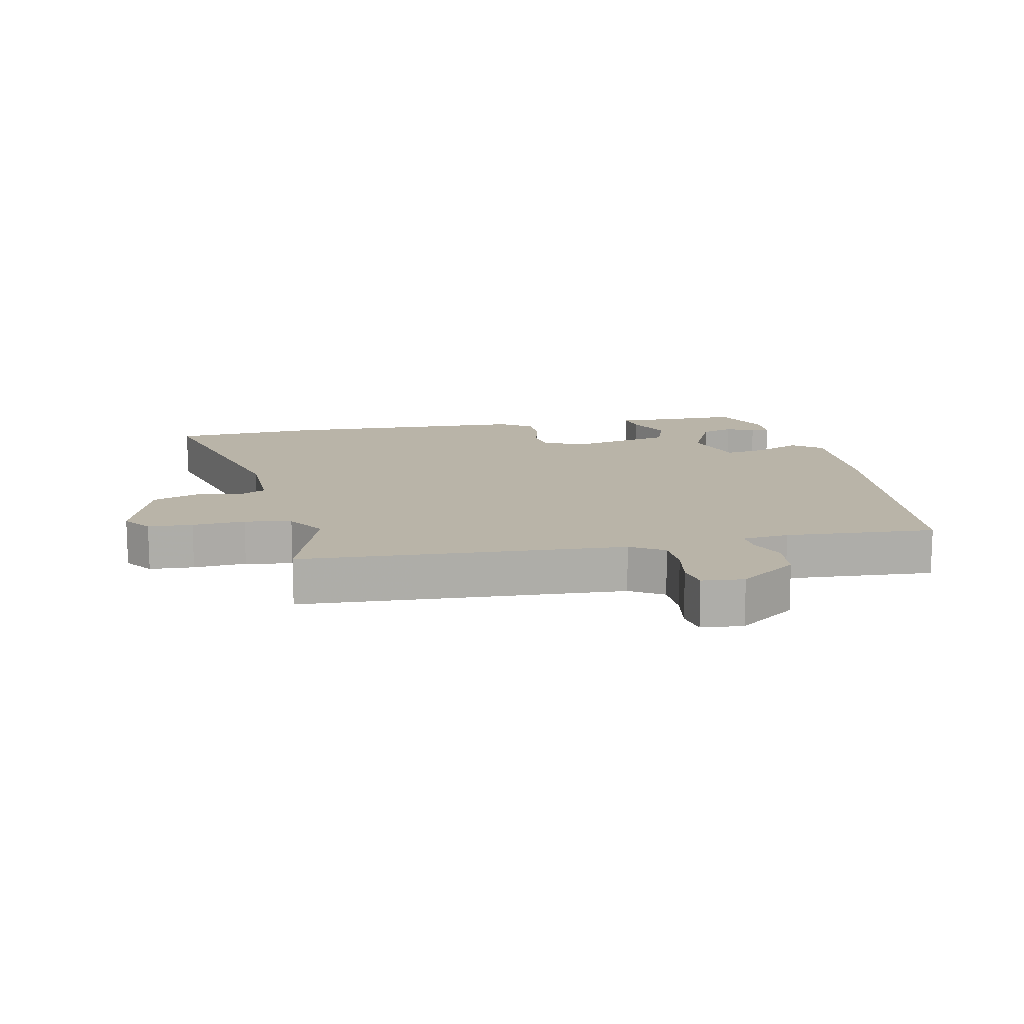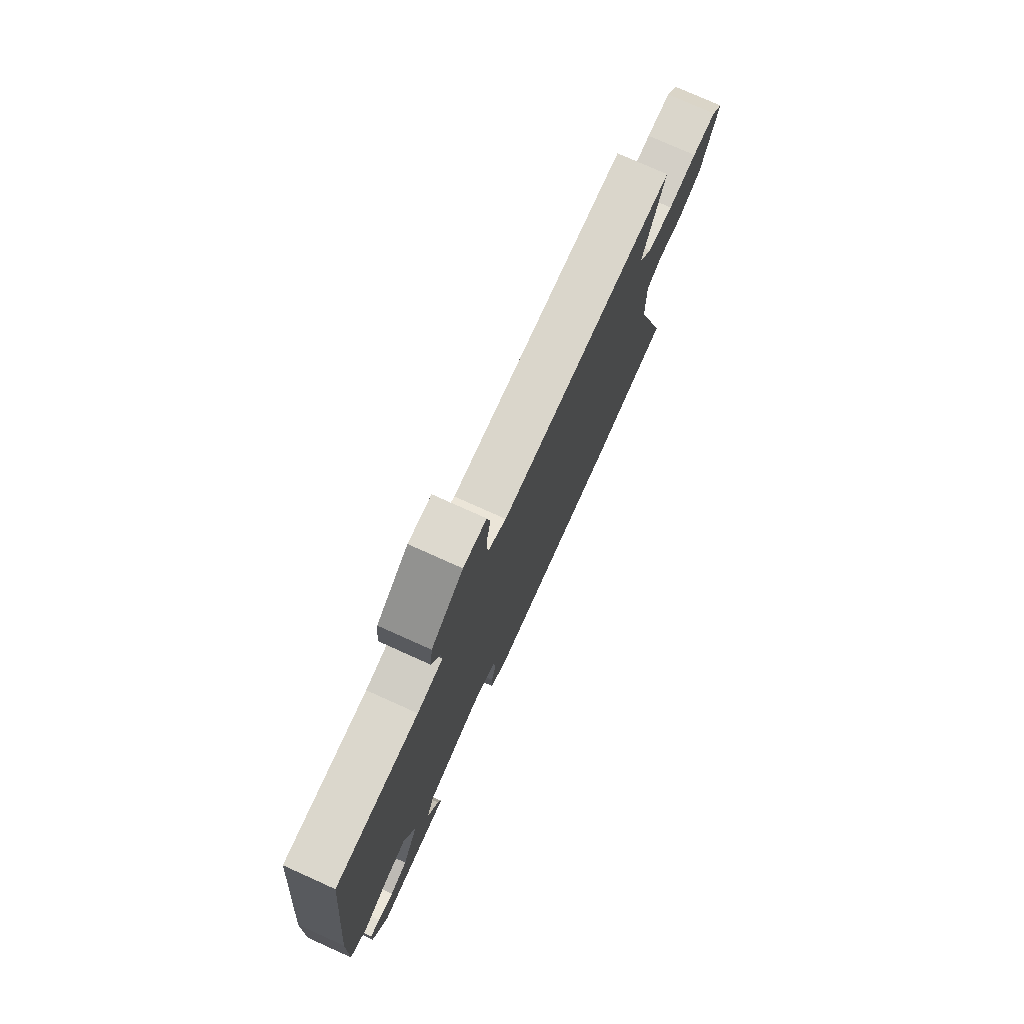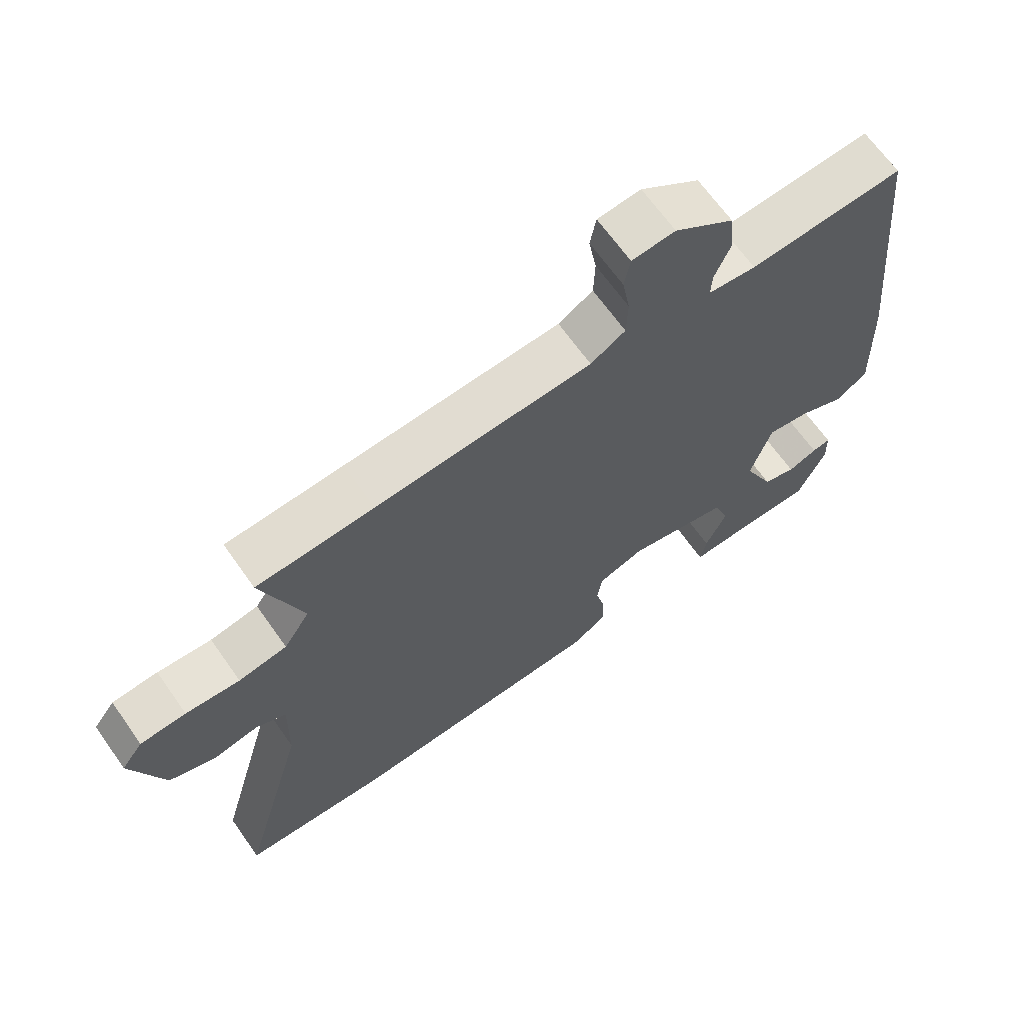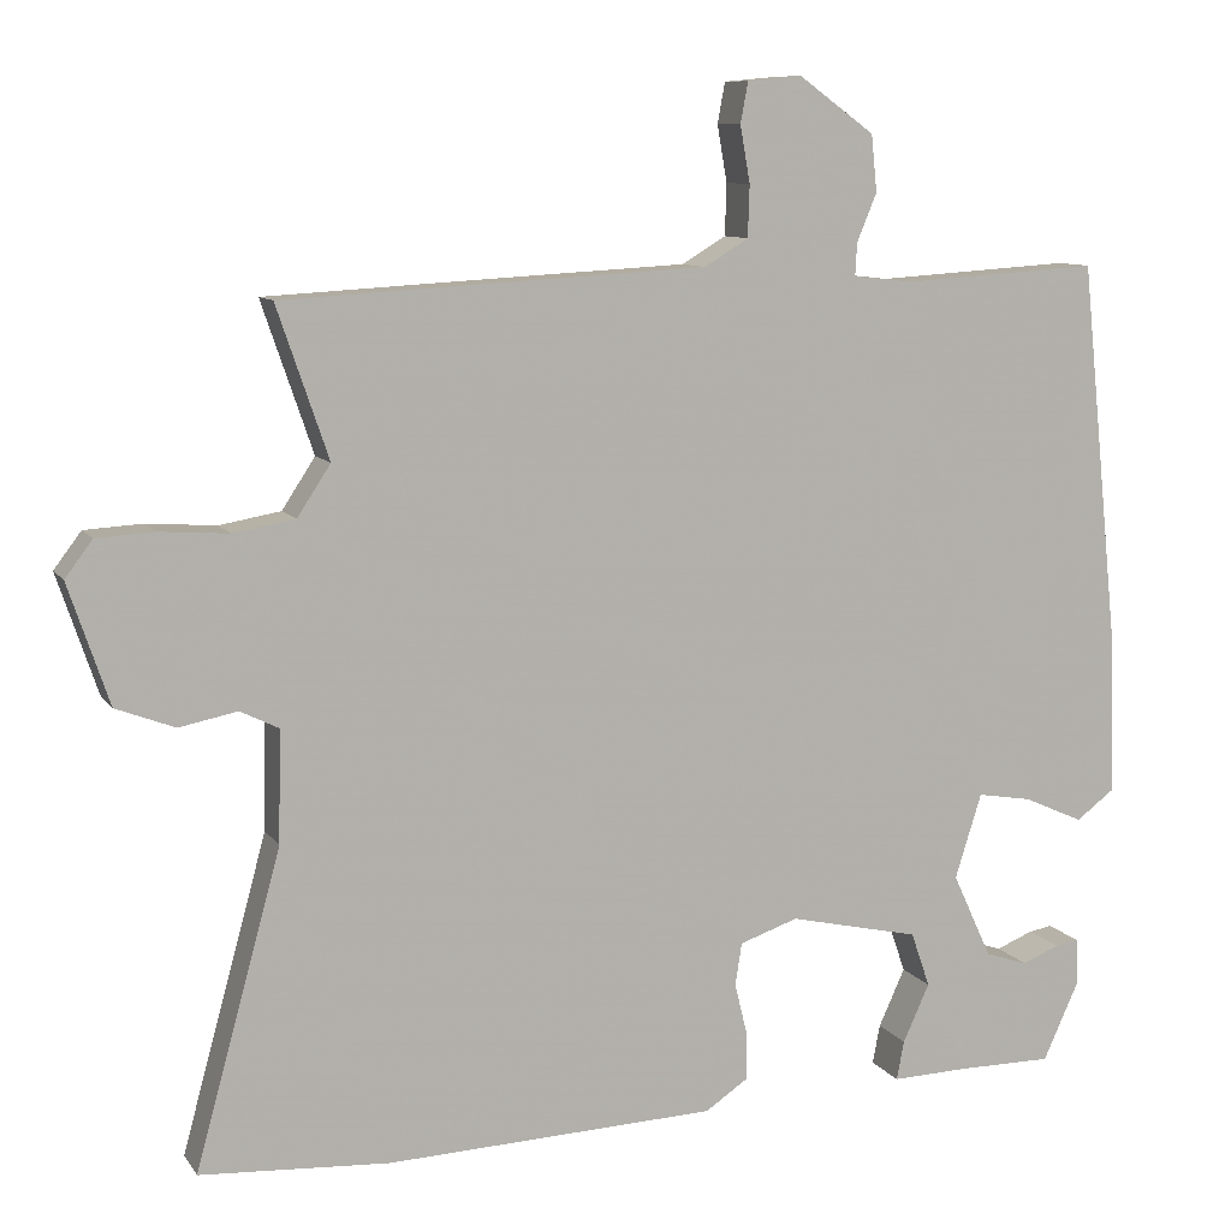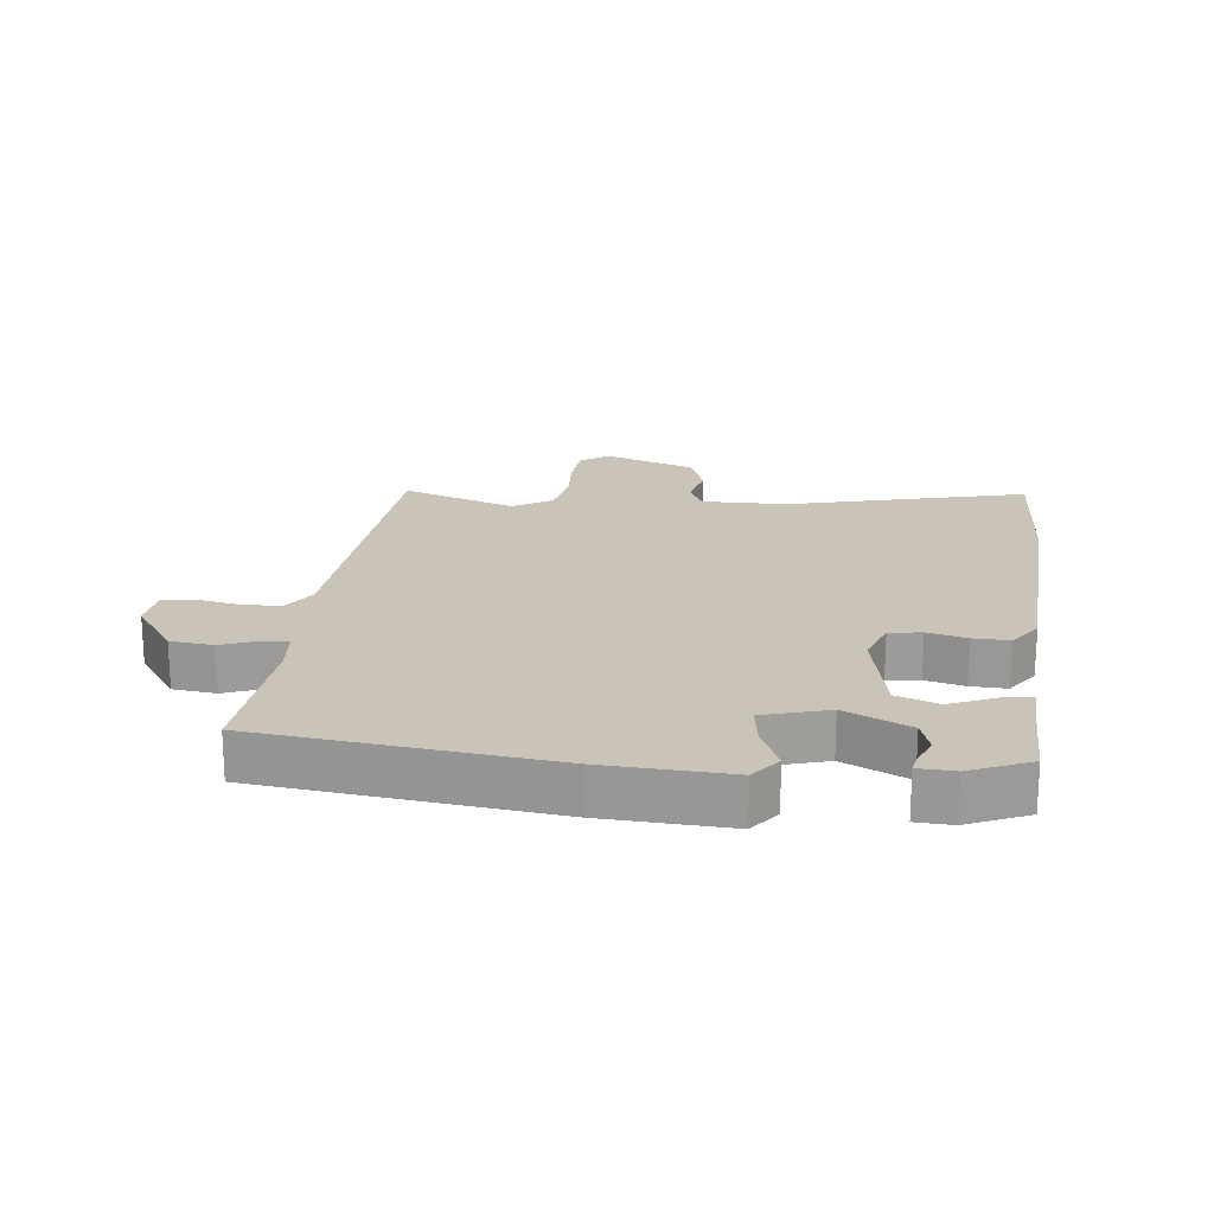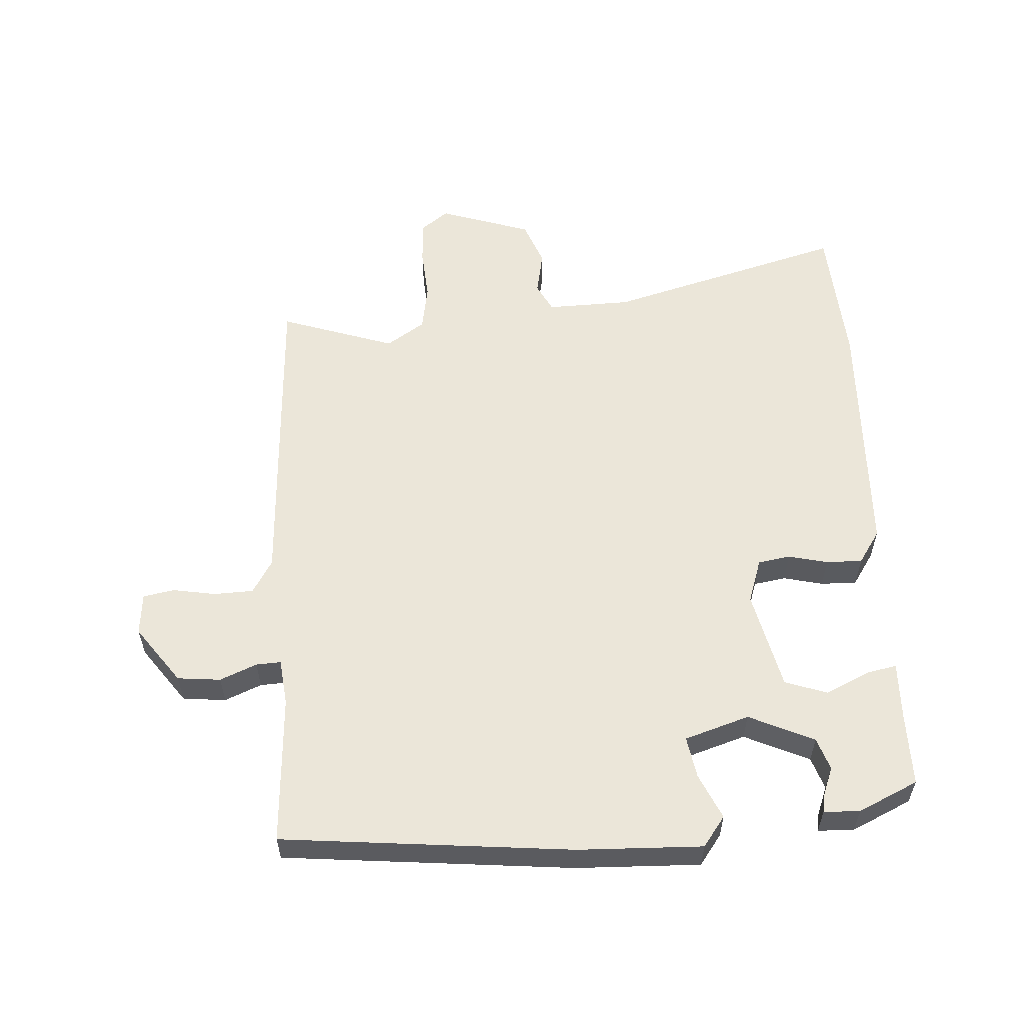
<metadata>
{"format":"obj","ext":"obj","renderer":"f3d","projection":"perspective","resolution":1024,"background":"white","views":[{"elev":13.3,"azim":-11.6,"up":"+Y"},{"elev":77.0,"azim":114.2,"up":"+Z"},{"elev":66.5,"azim":-35.2,"up":"+Z"},{"elev":9.5,"azim":-20.2,"up":"+Z"},{"elev":19.9,"azim":97.4,"up":"+Y"},{"elev":57.0,"azim":86.3,"up":"+Y"}]}
</metadata>
<code>
v -0.414 0.07 -0.505
v -0.641 0.07 -0.491
v -0.538 0.07 -0.114
v -0.535 0.07 0.02
v -0.581 0.07 0.043
v -0.651 0.07 0.029
v -0.722 0.07 0.056
v -0.771 0.07 0.201
v -0.738 0.07 0.245
v -0.668 0.07 0.249
v -0.585 0.07 0.243
v -0.511 0.07 0.256
v -0.471 0.07 0.317
v -0.533 0.07 0.498
v -0.354 0.07 0.508
v -0.024 0.07 0.526
v 0.029 0.07 0.558
v 0.031 0.07 0.62
v 0.019 0.07 0.688
v 0.028 0.07 0.737
v 0.094 0.07 0.743
v 0.185 0.07 0.677
v 0.192 0.07 0.609
v 0.168 0.07 0.551
v 0.166 0.07 0.512
v 0.239 0.07 0.504
v 0.475 0.07 0.519
v 0.522 0.07 0.062
v 0.529 0.07 -0.134
v 0.482 0.07 -0.169
v 0.411 0.07 -0.137
v 0.345 0.07 -0.126
v 0.313 0.07 -0.228
v 0.36 0.07 -0.33
v 0.411 0.07 -0.347
v 0.456 0.07 -0.329
v 0.484 0.07 -0.324
v 0.486 0.07 -0.381
v 0.443 0.07 -0.475
v 0.331 0.07 -0.475
v 0.237 0.07 -0.478
v 0.246 0.07 -0.431
v 0.278 0.07 -0.361
v 0.255 0.07 -0.295
v 0.098 0.07 -0.26
v 0.028 0.07 -0.284
v 0.02 0.07 -0.335
v 0.035 0.07 -0.397
v 0.036 0.07 -0.454
v -0.016 0.07 -0.489
v -0.414 0 -0.505
v -0.641 0 -0.491
v -0.538 0 -0.114
v -0.535 0 0.02
v -0.581 0 0.043
v -0.651 0 0.029
v -0.722 0 0.056
v -0.771 0 0.201
v -0.738 0 0.245
v -0.668 0 0.249
v -0.585 0 0.243
v -0.511 0 0.256
v -0.471 0 0.317
v -0.533 0 0.498
v -0.354 0 0.508
v -0.024 0 0.526
v 0.029 0 0.558
v 0.031 0 0.62
v 0.019 0 0.688
v 0.028 0 0.737
v 0.094 0 0.743
v 0.185 0 0.677
v 0.192 0 0.609
v 0.168 0 0.551
v 0.166 0 0.512
v 0.239 0 0.504
v 0.475 0 0.519
v 0.522 0 0.062
v 0.529 0 -0.134
v 0.482 0 -0.169
v 0.411 0 -0.137
v 0.345 0 -0.126
v 0.313 0 -0.228
v 0.36 0 -0.33
v 0.411 0 -0.347
v 0.456 0 -0.329
v 0.484 0 -0.324
v 0.486 0 -0.381
v 0.443 0 -0.475
v 0.331 0 -0.475
v 0.237 0 -0.478
v 0.246 0 -0.431
v 0.278 0 -0.361
v 0.255 0 -0.295
v 0.098 0 -0.26
v 0.028 0 -0.284
v 0.02 0 -0.335
v 0.035 0 -0.397
v 0.036 0 -0.454
v -0.016 0 -0.489
f 47 48 49 50
f 46 47 50 1
f 40 41 42 43
f 40 43 44
f 39 40 44
f 38 39 44
f 35 36 37 38
f 34 35 38
f 34 38 44
f 33 34 44
f 32 33 44 45
f 28 29 30 31
f 26 27 28 31
f 25 26 31 32
f 21 22 23 24
f 21 24 25
f 18 19 20 21
f 17 18 21 25
f 16 17 25 32
f 13 14 15 16
f 12 13 16 32
f 8 9 10 11
f 5 6 7 8
f 4 5 8 11
f 46 1 2 3
f 46 3 4
f 12 32 45 46
f 4 11 12 46
f 100 99 98 97
f 51 100 97 96
f 93 92 91 90
f 94 93 90
f 94 90 89
f 94 89 88
f 88 87 86 85
f 88 85 84
f 94 88 84
f 94 84 83
f 95 94 83 82
f 81 80 79 78
f 81 78 77 76
f 82 81 76 75
f 74 73 72 71
f 75 74 71
f 71 70 69 68
f 75 71 68 67
f 82 75 67 66
f 66 65 64 63
f 82 66 63 62
f 61 60 59 58
f 58 57 56 55
f 61 58 55 54
f 53 52 51 96
f 54 53 96
f 96 95 82 62
f 96 62 61 54
f 1 51 52 2
f 2 52 53 3
f 3 53 54 4
f 4 54 55 5
f 5 55 56 6
f 6 56 57 7
f 7 57 58 8
f 8 58 59 9
f 9 59 60 10
f 10 60 61 11
f 11 61 62 12
f 12 62 63 13
f 13 63 64 14
f 14 64 65 15
f 15 65 66 16
f 16 66 67 17
f 17 67 68 18
f 18 68 69 19
f 19 69 70 20
f 20 70 71 21
f 21 71 72 22
f 22 72 73 23
f 23 73 74 24
f 24 74 75 25
f 25 75 76 26
f 26 76 77 27
f 27 77 78 28
f 28 78 79 29
f 29 79 80 30
f 30 80 81 31
f 31 81 82 32
f 32 82 83 33
f 33 83 84 34
f 34 84 85 35
f 35 85 86 36
f 36 86 87 37
f 37 87 88 38
f 38 88 89 39
f 39 89 90 40
f 40 90 91 41
f 41 91 92 42
f 42 92 93 43
f 43 93 94 44
f 44 94 95 45
f 45 95 96 46
f 46 96 97 47
f 47 97 98 48
f 48 98 99 49
f 49 99 100 50
f 50 100 51 1

</code>
